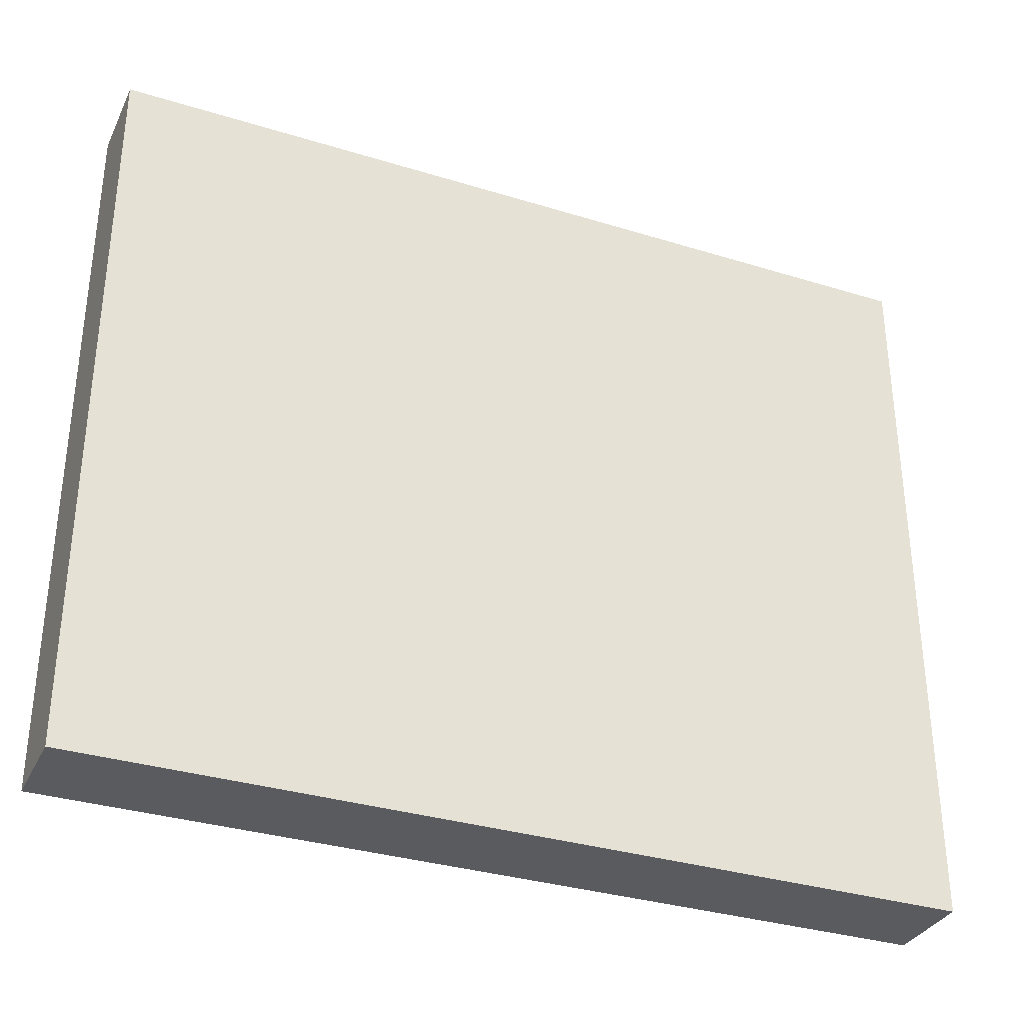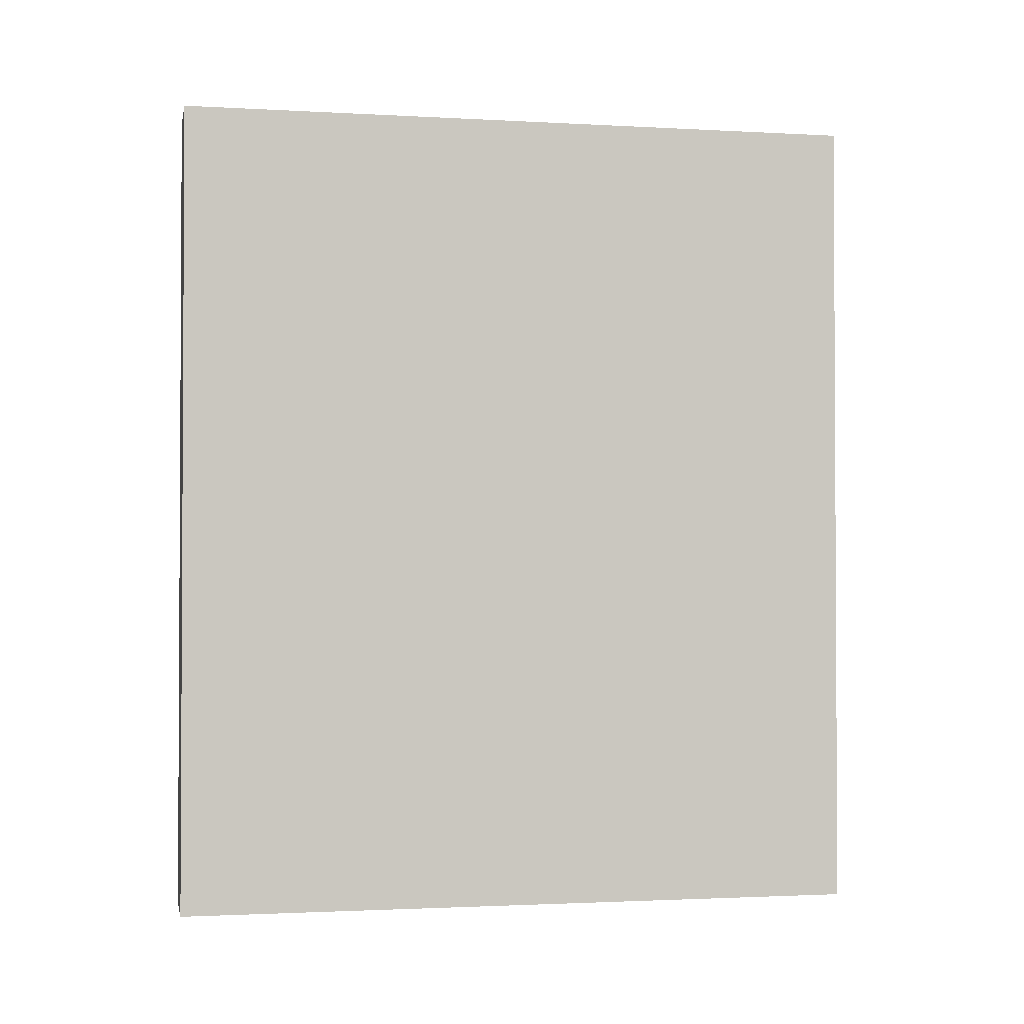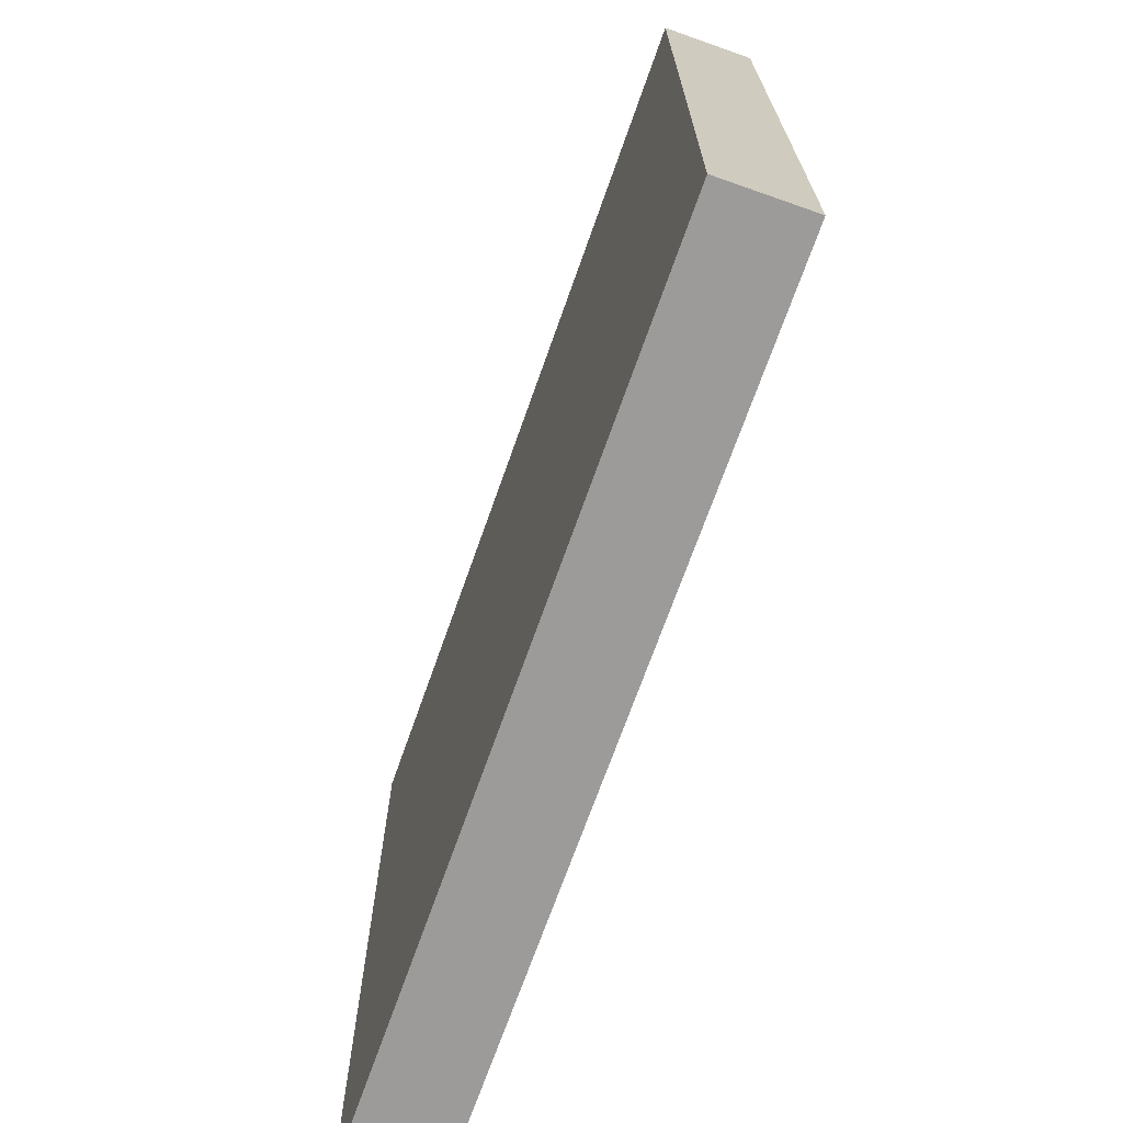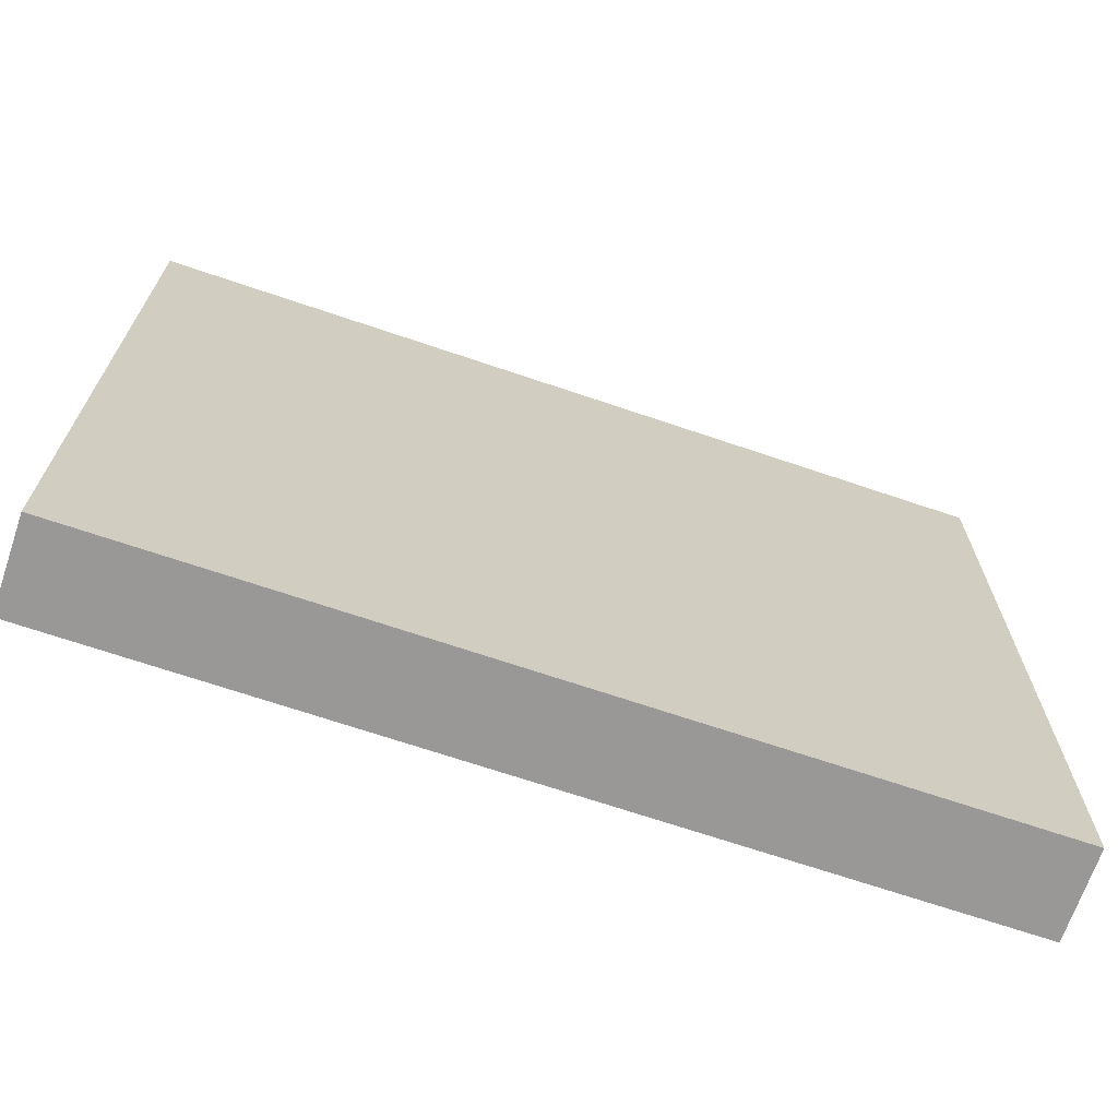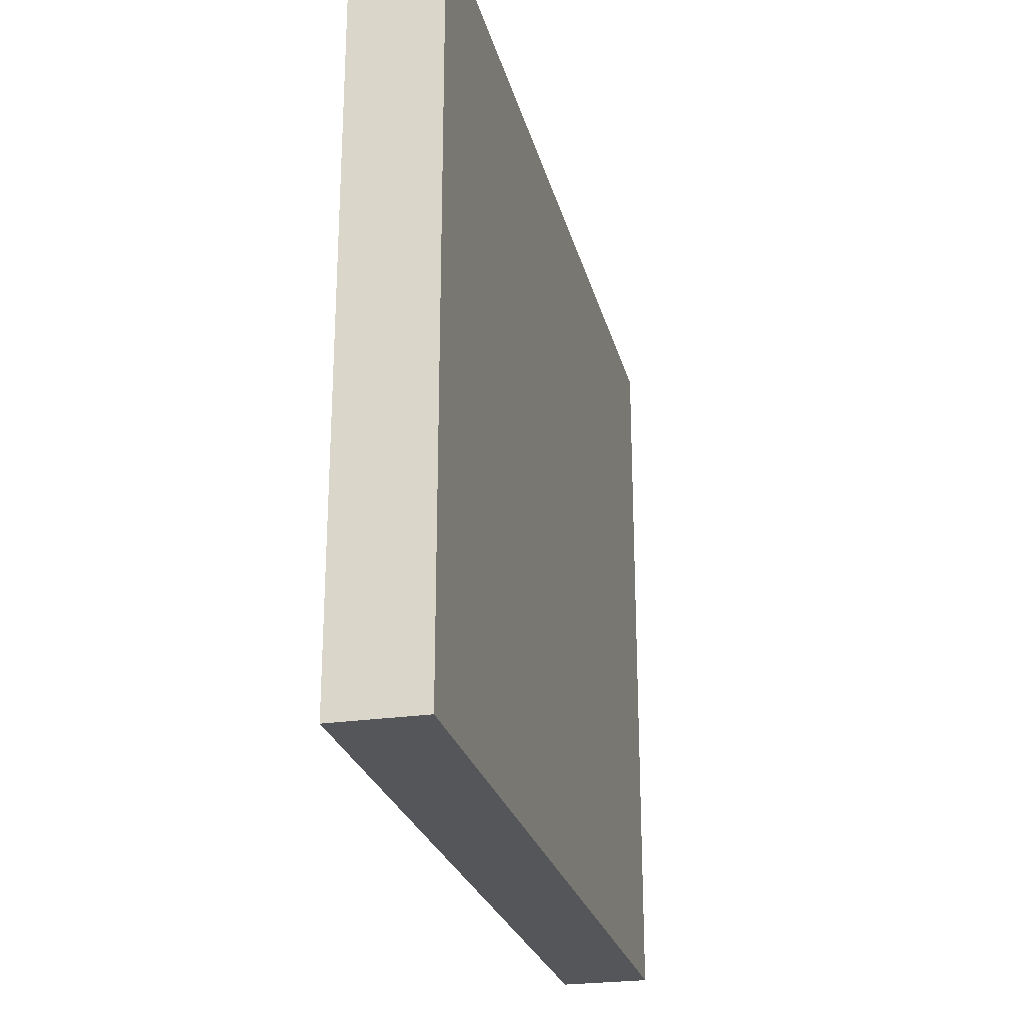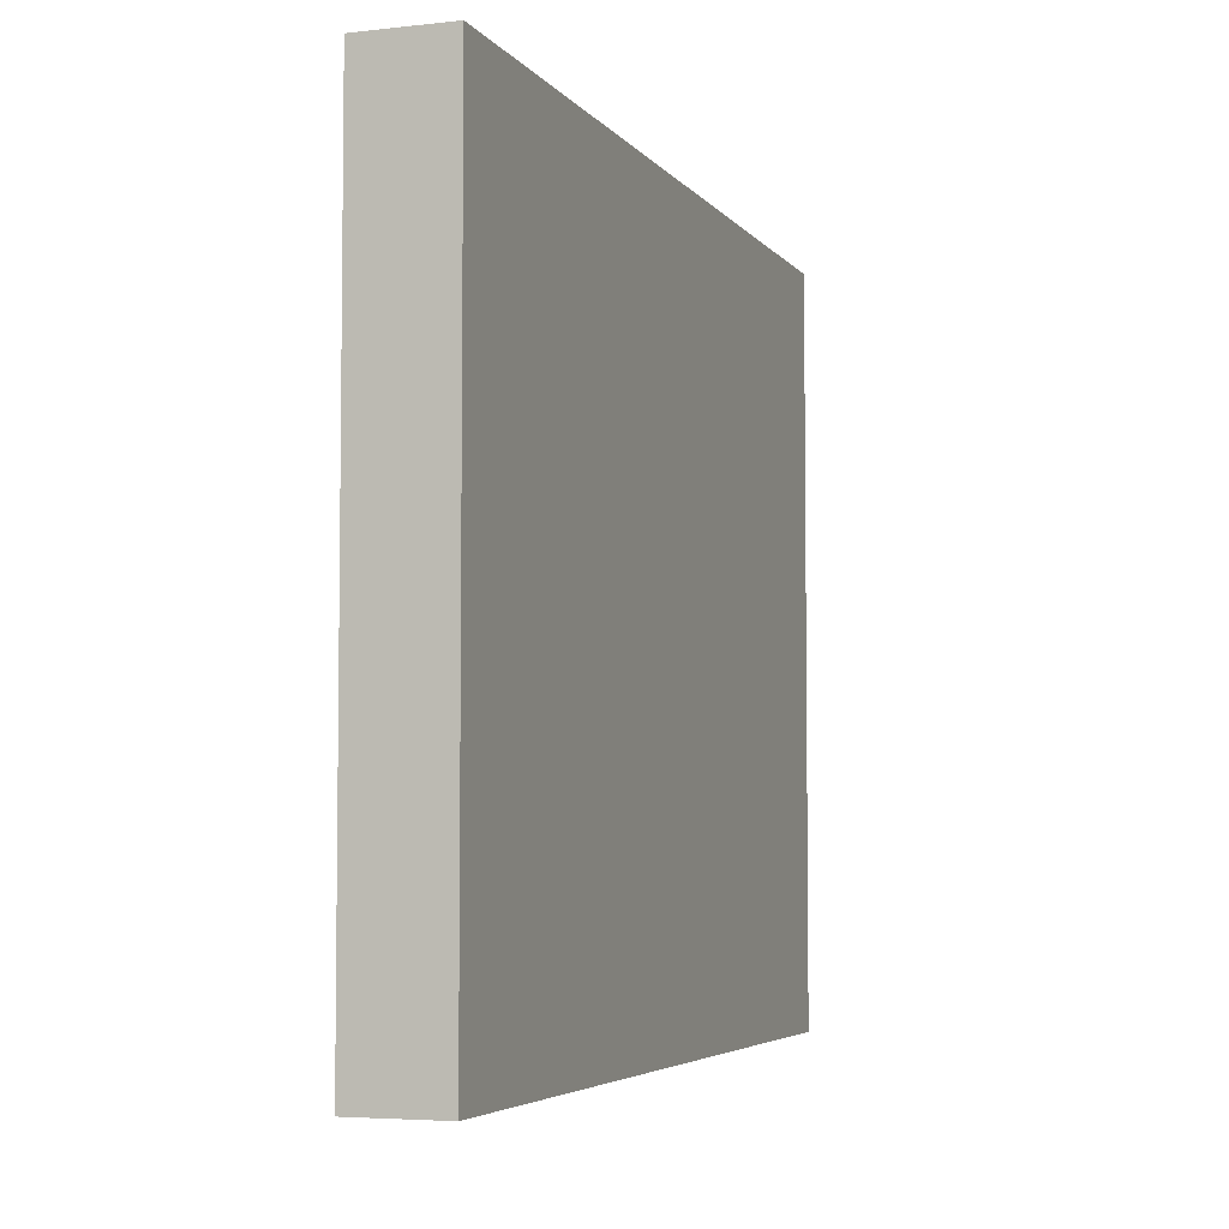
<metadata>
{"format":"obj","ext":"obj","renderer":"f3d","projection":"perspective","resolution":1024,"background":"white","views":[{"elev":-33.4,"azim":67.1,"up":"+Z"},{"elev":-1.7,"azim":78.6,"up":"+Y"},{"elev":-69.9,"azim":160.6,"up":"+Z"},{"elev":-68.6,"azim":-108.8,"up":"+Z"},{"elev":-25.1,"azim":13.5,"up":"+Z"},{"elev":-4.8,"azim":19.4,"up":"+Z"}]}
</metadata>
<code>
v 0 7.5 9.24
v 0 -7.119 9.24
v 1.5 -7.119 9.24
v 1.5 7.5 9.24
v 0 7.5 -3.175
v 0 7.5 9.24
v 1.5 7.5 9.24
v 1.5 7.5 -3.175
v 0 -7.119 -3.175
v 0 7.5 -3.175
v 1.5 7.5 -3.175
v 1.5 -7.119 -3.175
v 0 -7.119 9.24
v 0 -7.119 -3.175
v 1.5 -7.119 -3.175
v 1.5 -7.119 9.24
v 1.5 -7.119 9.24
v 1.5 -7.119 -3.175
v 1.5 7.5 -3.175
v 1.5 7.5 9.24
v 0 -7.119 -3.175
v 0 -7.119 9.24
v 0 7.5 9.24
v 0 7.5 -3.175
g bd0c2b82-e31d-11ea-bb27-54bf646e7e1f
f 1 2 4
f 4 2 3
g bd0c5280-e31d-11ea-9b99-54bf646e7e1f
f 5 6 8
f 8 6 7
g bd0ca0a4-e31d-11ea-b787-54bf646e7e1f
f 9 10 12
f 12 10 11
g bd0cc7b8-e31d-11ea-9a4f-54bf646e7e1f
f 13 14 16
f 16 14 15
g bd0ceec6-e31d-11ea-abc1-54bf646e7e1f
f 17 18 20
f 20 18 19
g bd0d3ce4-e31d-11ea-b6ac-54bf646e7e1f
f 21 22 24
f 24 22 23

</code>
